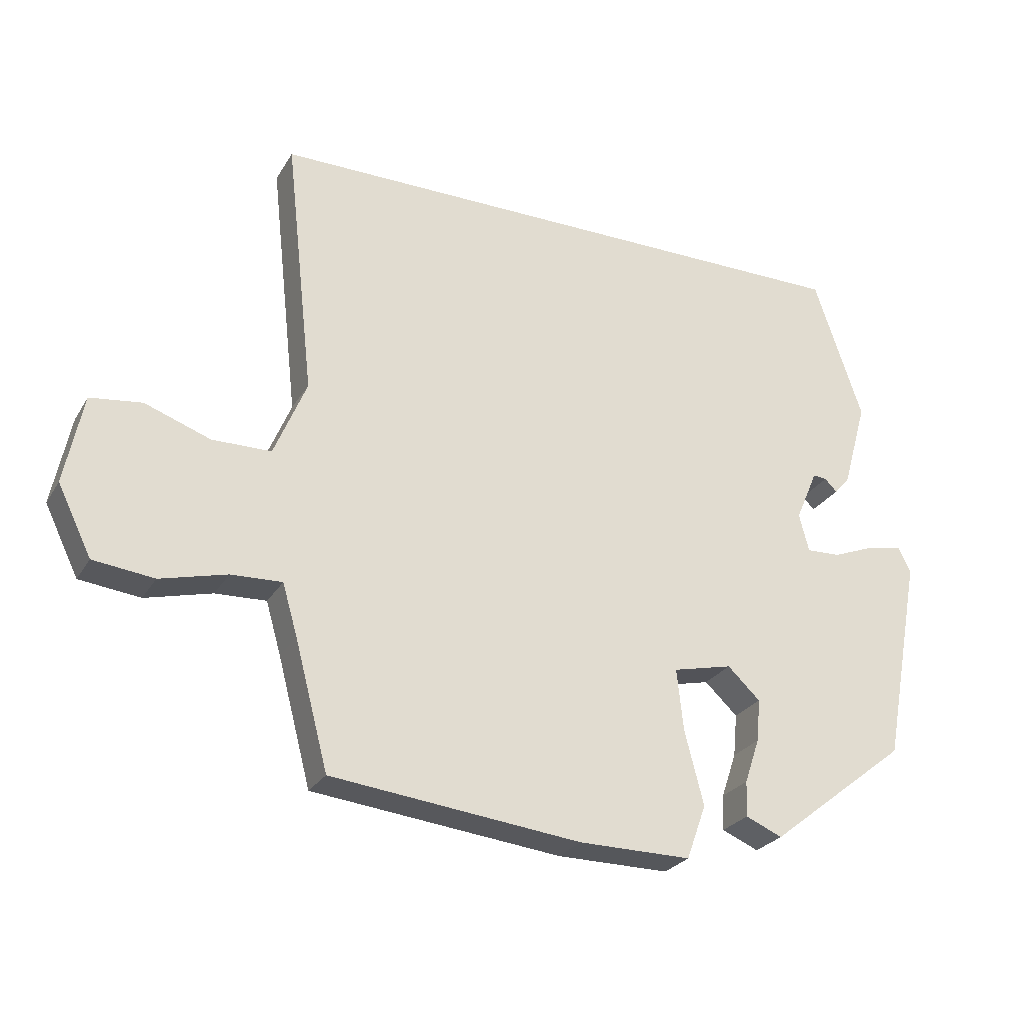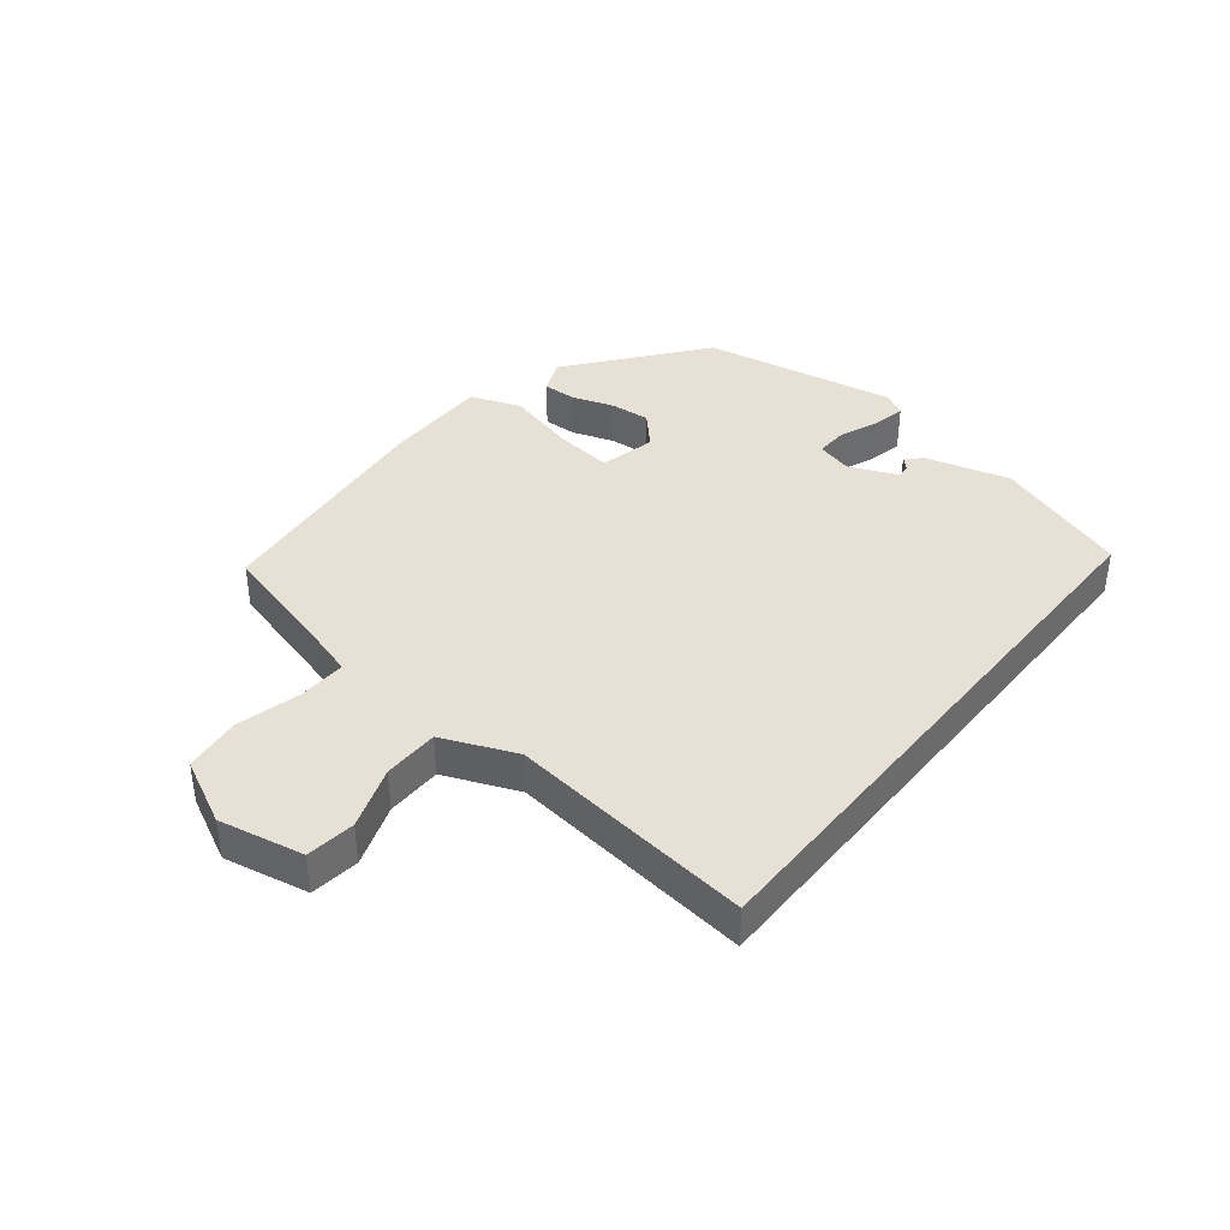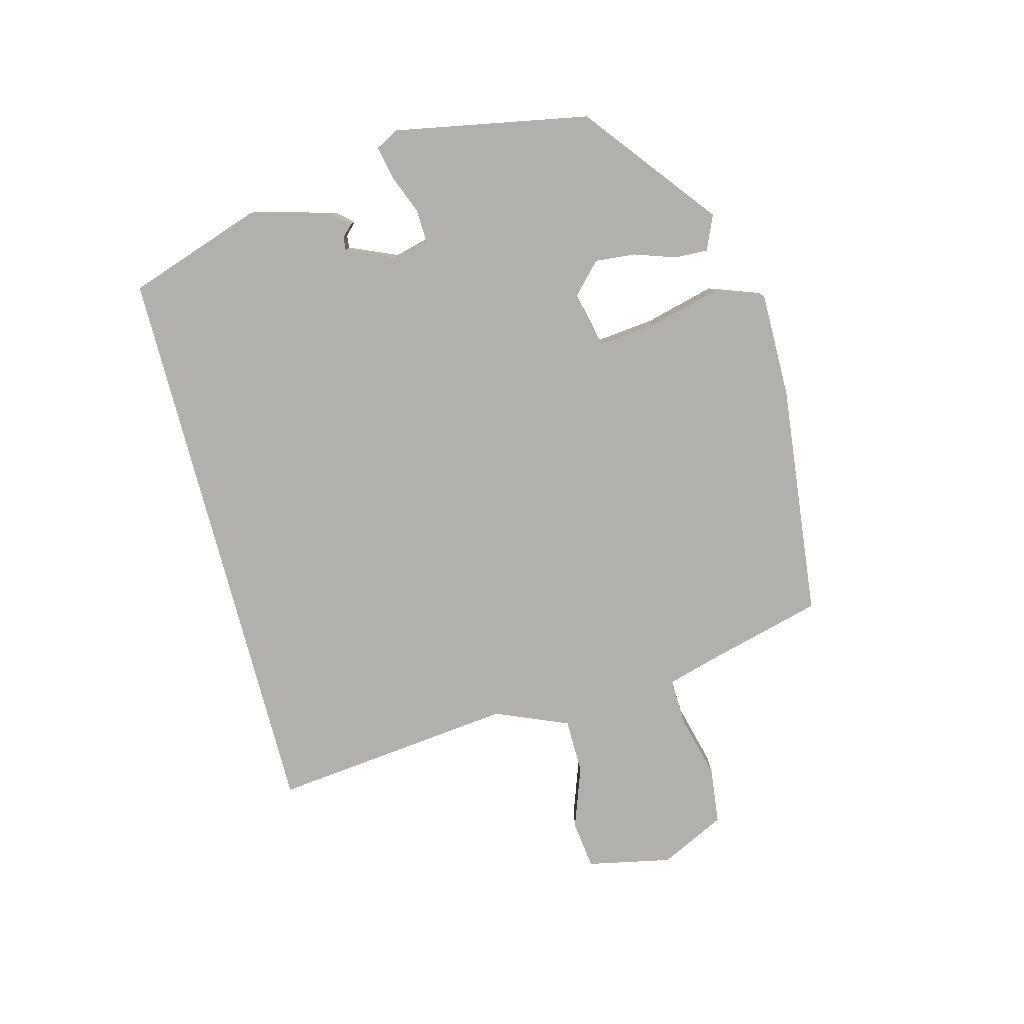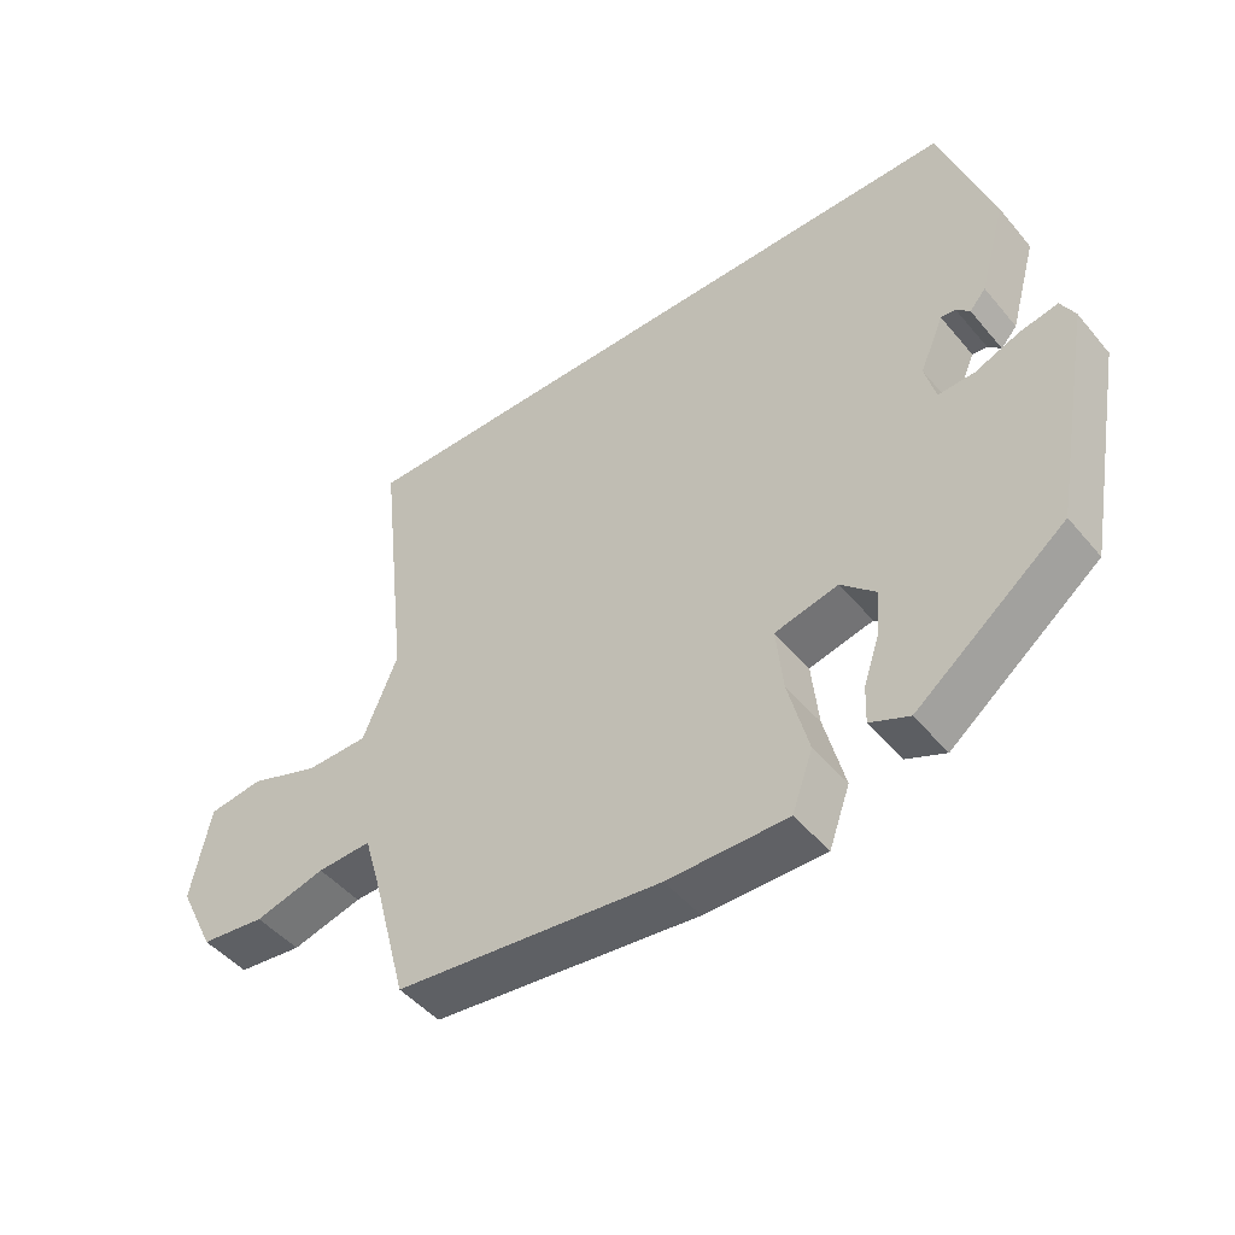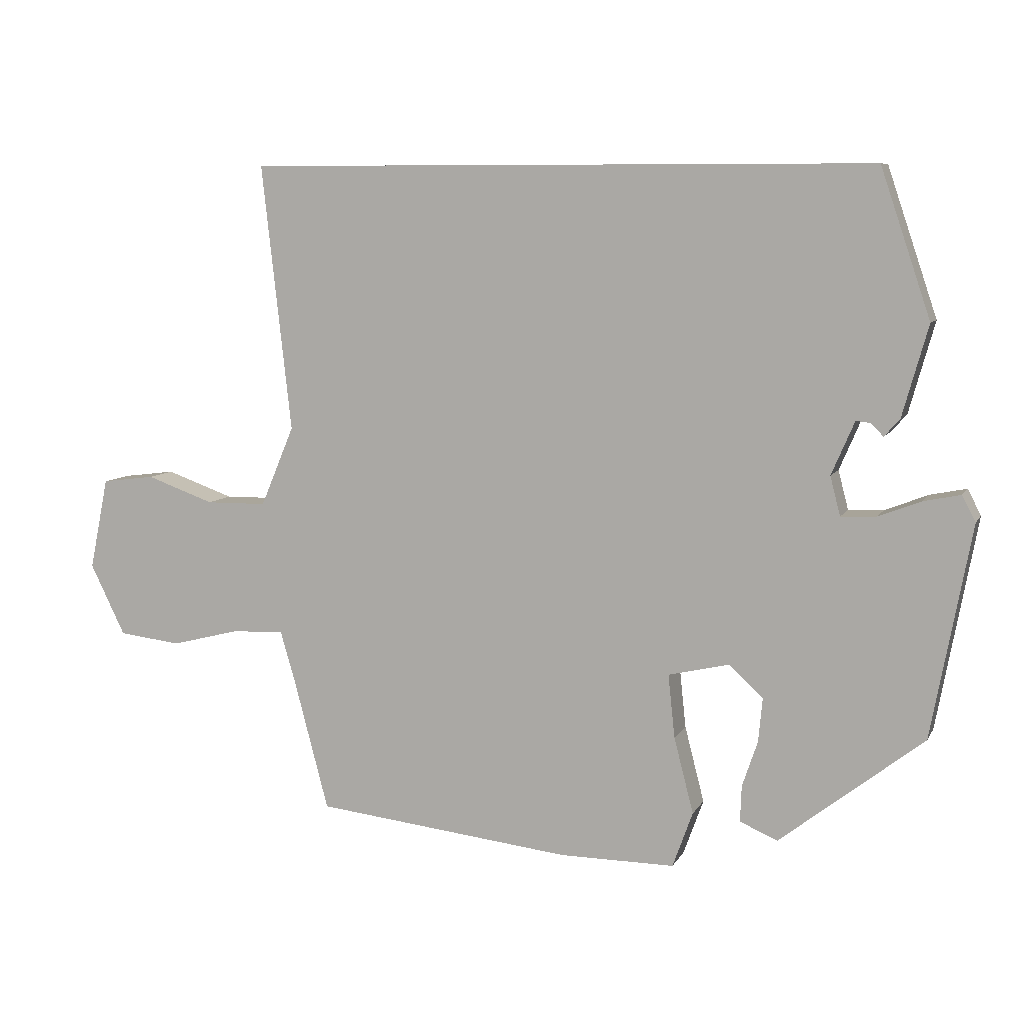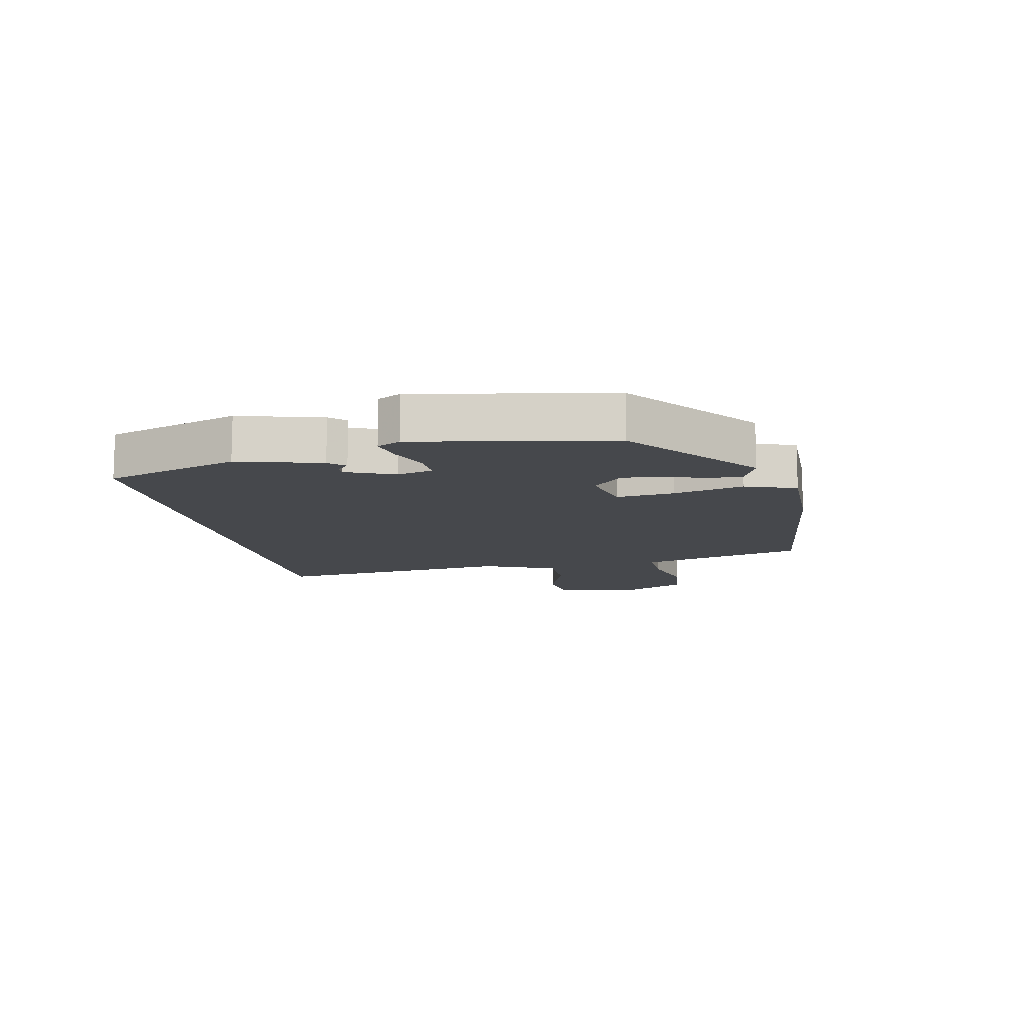
<metadata>
{"format":"obj","ext":"obj","renderer":"f3d","projection":"perspective","resolution":1024,"background":"white","views":[{"elev":-26.3,"azim":-24.6,"up":"+Z"},{"elev":39.1,"azim":-51.1,"up":"+Y"},{"elev":-78.6,"azim":104.7,"up":"+Y"},{"elev":-47.5,"azim":37.8,"up":"+Z"},{"elev":8.1,"azim":17.8,"up":"+Z"},{"elev":-11.5,"azim":101.7,"up":"+Y"}]}
</metadata>
<code>
v -0.45 0.07 -0.488
v -0.501 0.07 -0.295
v -0.524 0.07 -0.216
v -0.602 0.07 -0.219
v -0.704 0.07 -0.245
v -0.797 0.07 -0.234
v -0.849 0.07 -0.128
v -0.821 0.07 0.009
v -0.742 0.07 0.019
v -0.641 0.07 -0.017
v -0.551 0.07 -0.016
v -0.501 0.07 0.103
v -0.545 0.07 0.5
v 0.389 0.07 0.5
v 0.463 0.07 0.281
v 0.425 0.07 0.146
v 0.402 0.07 0.12
v 0.383 0.07 0.139
v 0.362 0.07 0.141
v 0.328 0.07 0.062
v 0.343 0.07 0.004
v 0.395 0.07 0.006
v 0.459 0.07 0.031
v 0.513 0.07 0.042
v 0.533 0.07 0.004
v 0.474 0.07 -0.312
v 0.261 0.07 -0.479
v 0.205 0.07 -0.455
v 0.207 0.07 -0.401
v 0.23 0.07 -0.333
v 0.236 0.07 -0.268
v 0.186 0.07 -0.221
v 0.095 0.07 -0.242
v 0.105 0.07 -0.336
v 0.134 0.07 -0.449
v 0.104 0.07 -0.532
v -0.068 0.07 -0.531
v -0.45 0 -0.488
v -0.501 0 -0.295
v -0.524 0 -0.216
v -0.602 0 -0.219
v -0.704 0 -0.245
v -0.797 0 -0.234
v -0.849 0 -0.128
v -0.821 0 0.009
v -0.742 0 0.019
v -0.641 0 -0.017
v -0.551 0 -0.016
v -0.501 0 0.103
v -0.545 0 0.5
v 0.389 0 0.5
v 0.463 0 0.281
v 0.425 0 0.146
v 0.402 0 0.12
v 0.383 0 0.139
v 0.362 0 0.141
v 0.328 0 0.062
v 0.343 0 0.004
v 0.395 0 0.006
v 0.459 0 0.031
v 0.513 0 0.042
v 0.533 0 0.004
v 0.474 0 -0.312
v 0.261 0 -0.479
v 0.205 0 -0.455
v 0.207 0 -0.401
v 0.23 0 -0.333
v 0.236 0 -0.268
v 0.186 0 -0.221
v 0.095 0 -0.242
v 0.105 0 -0.336
v 0.134 0 -0.449
v 0.104 0 -0.532
v -0.068 0 -0.531
f 37 1 2
f 36 37 2
f 35 36 2
f 34 35 2
f 33 34 2 3
f 32 33 3
f 28 29 30
f 27 28 30
f 26 27 30
f 25 26 30
f 24 25 30
f 23 24 30
f 22 23 30
f 21 22 30 31
f 20 21 31 32
f 16 17 18
f 15 16 18
f 14 15 18
f 14 18 19
f 19 20 32
f 14 19 32
f 13 14 32
f 12 13 32
f 8 9 10
f 7 8 10
f 6 7 10
f 5 6 10
f 4 5 10
f 3 4 10 11
f 3 11 12 32
f 39 38 74
f 39 74 73
f 39 73 72
f 39 72 71
f 40 39 71 70
f 40 70 69
f 67 66 65
f 67 65 64
f 67 64 63
f 67 63 62
f 67 62 61
f 67 61 60
f 67 60 59
f 68 67 59 58
f 69 68 58 57
f 55 54 53
f 55 53 52
f 55 52 51
f 56 55 51
f 69 57 56
f 69 56 51
f 69 51 50
f 69 50 49
f 47 46 45
f 47 45 44
f 47 44 43
f 47 43 42
f 47 42 41
f 48 47 41 40
f 69 49 48 40
f 1 38 39 2
f 2 39 40 3
f 3 40 41 4
f 4 41 42 5
f 5 42 43 6
f 6 43 44 7
f 7 44 45 8
f 8 45 46 9
f 9 46 47 10
f 10 47 48 11
f 11 48 49 12
f 12 49 50 13
f 13 50 51 14
f 14 51 52 15
f 15 52 53 16
f 16 53 54 17
f 17 54 55 18
f 18 55 56 19
f 19 56 57 20
f 20 57 58 21
f 21 58 59 22
f 22 59 60 23
f 23 60 61 24
f 24 61 62 25
f 25 62 63 26
f 26 63 64 27
f 27 64 65 28
f 28 65 66 29
f 29 66 67 30
f 30 67 68 31
f 31 68 69 32
f 32 69 70 33
f 33 70 71 34
f 34 71 72 35
f 35 72 73 36
f 36 73 74 37
f 37 74 38 1

</code>
